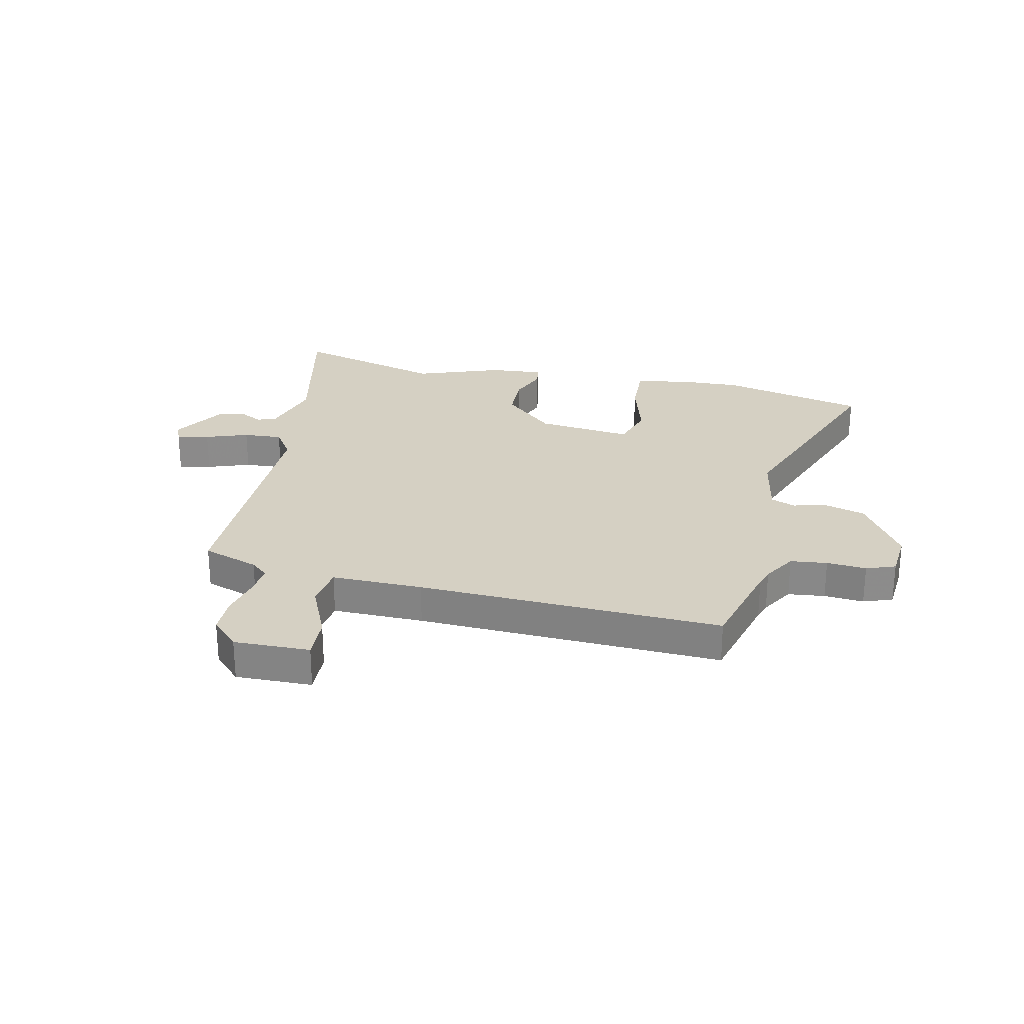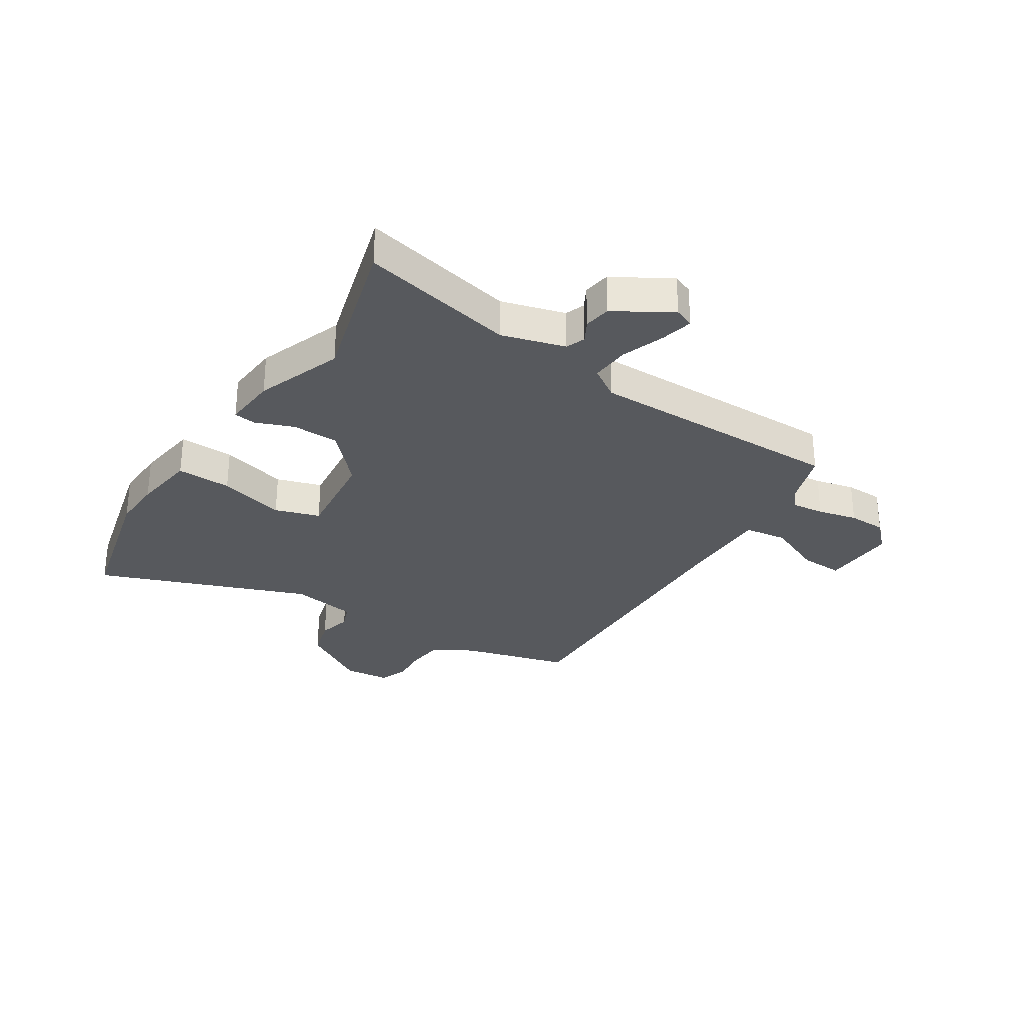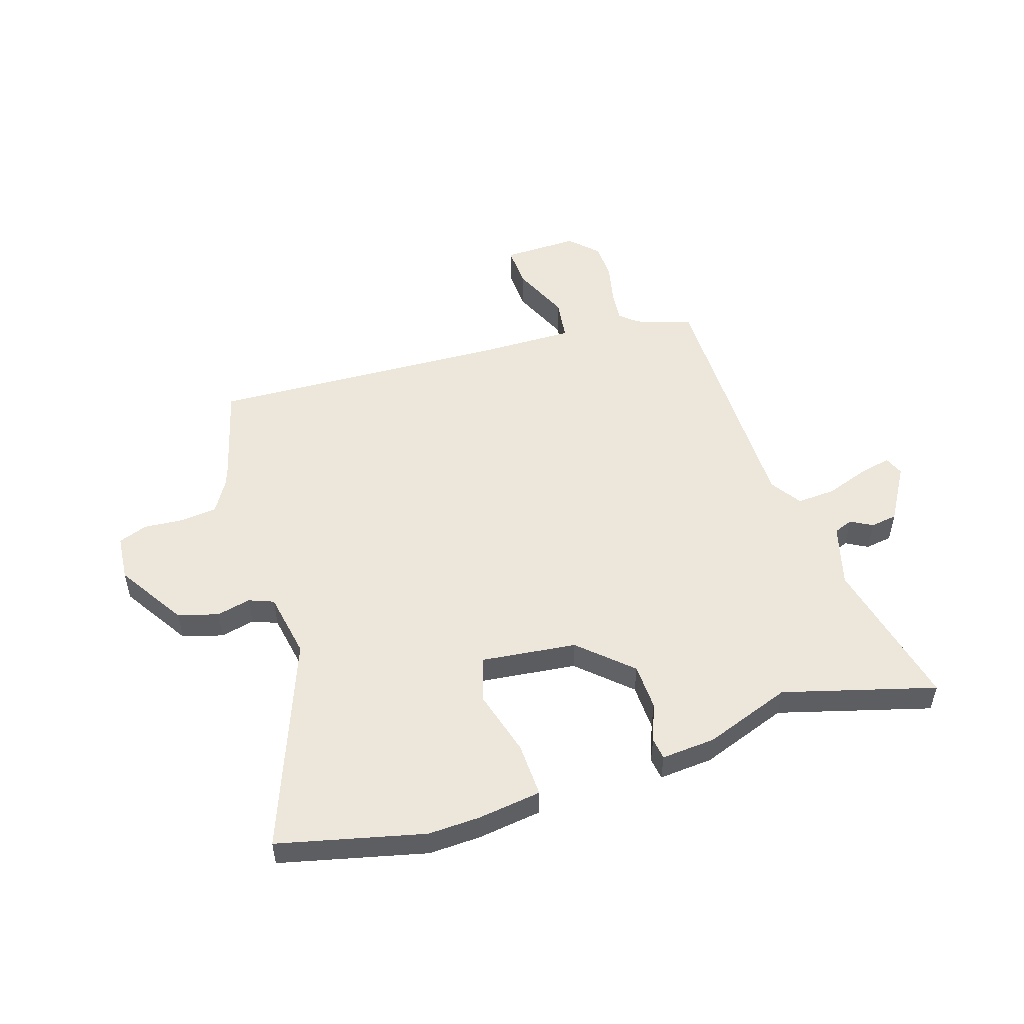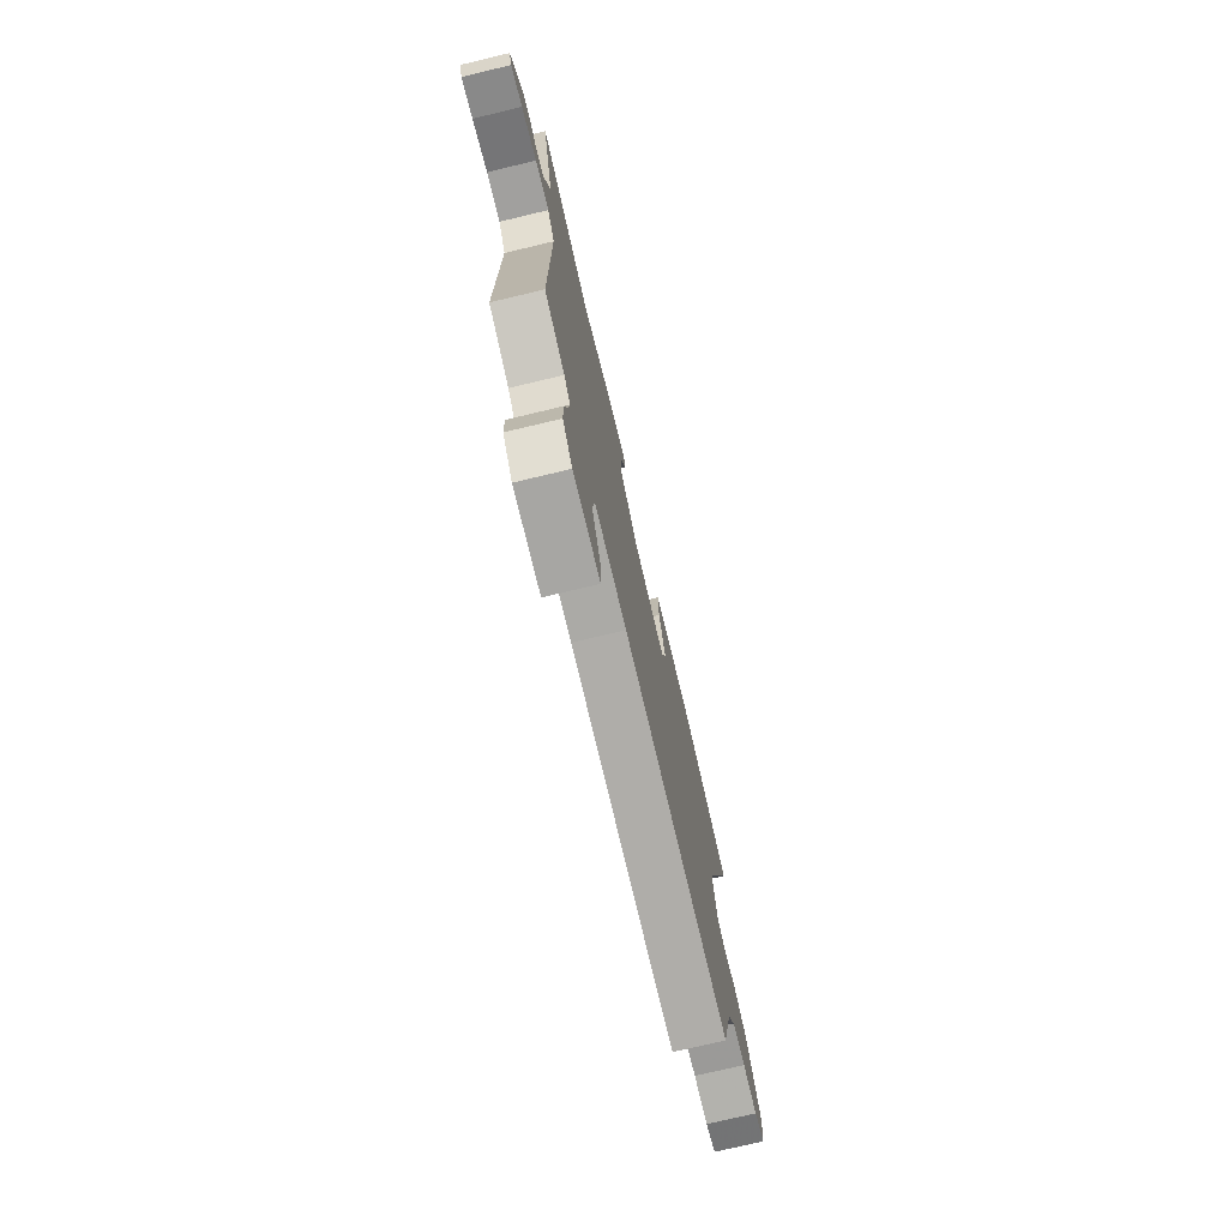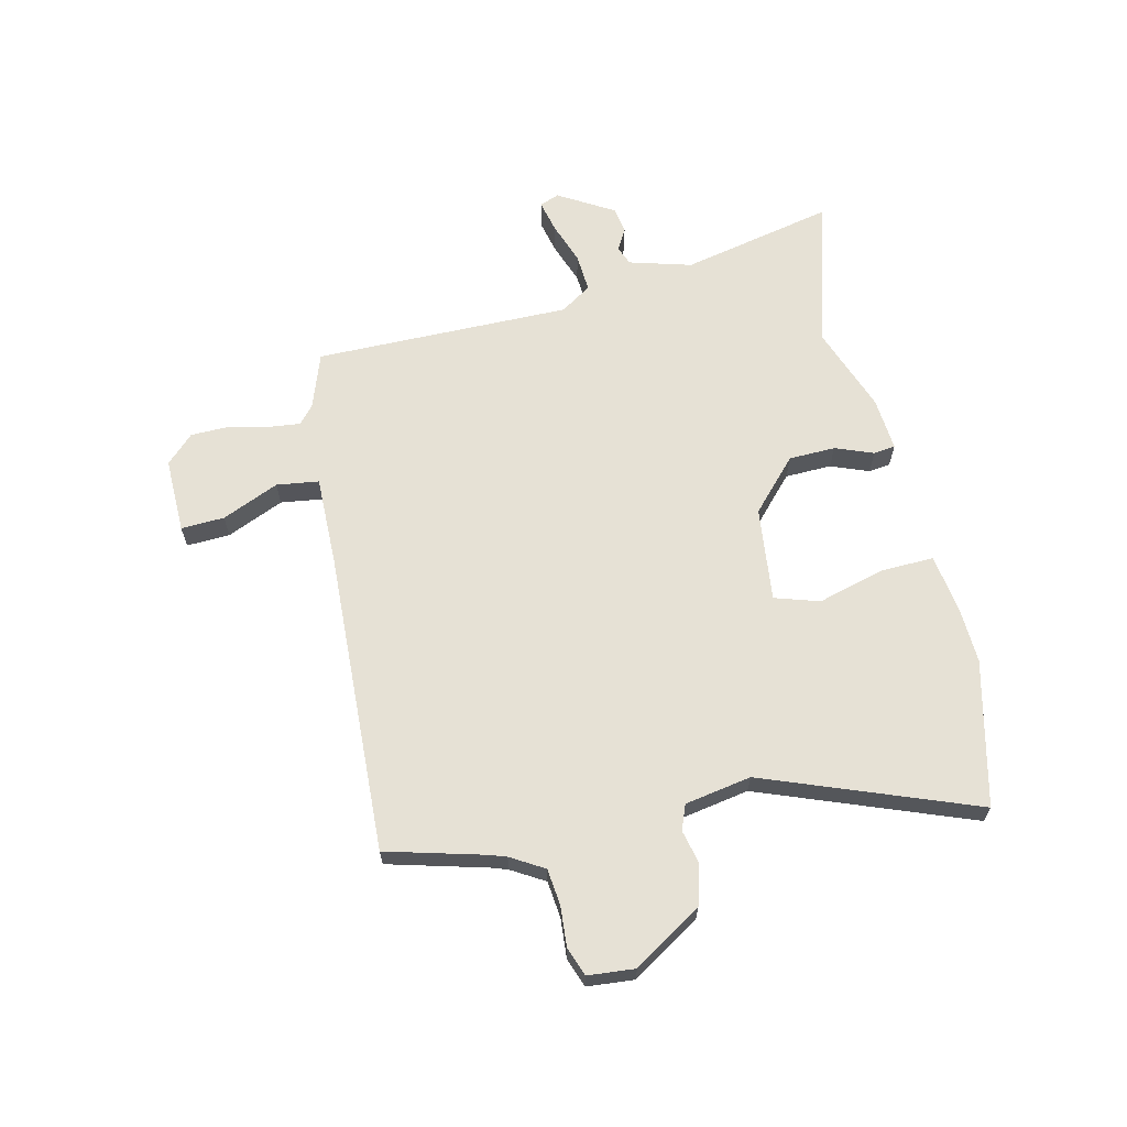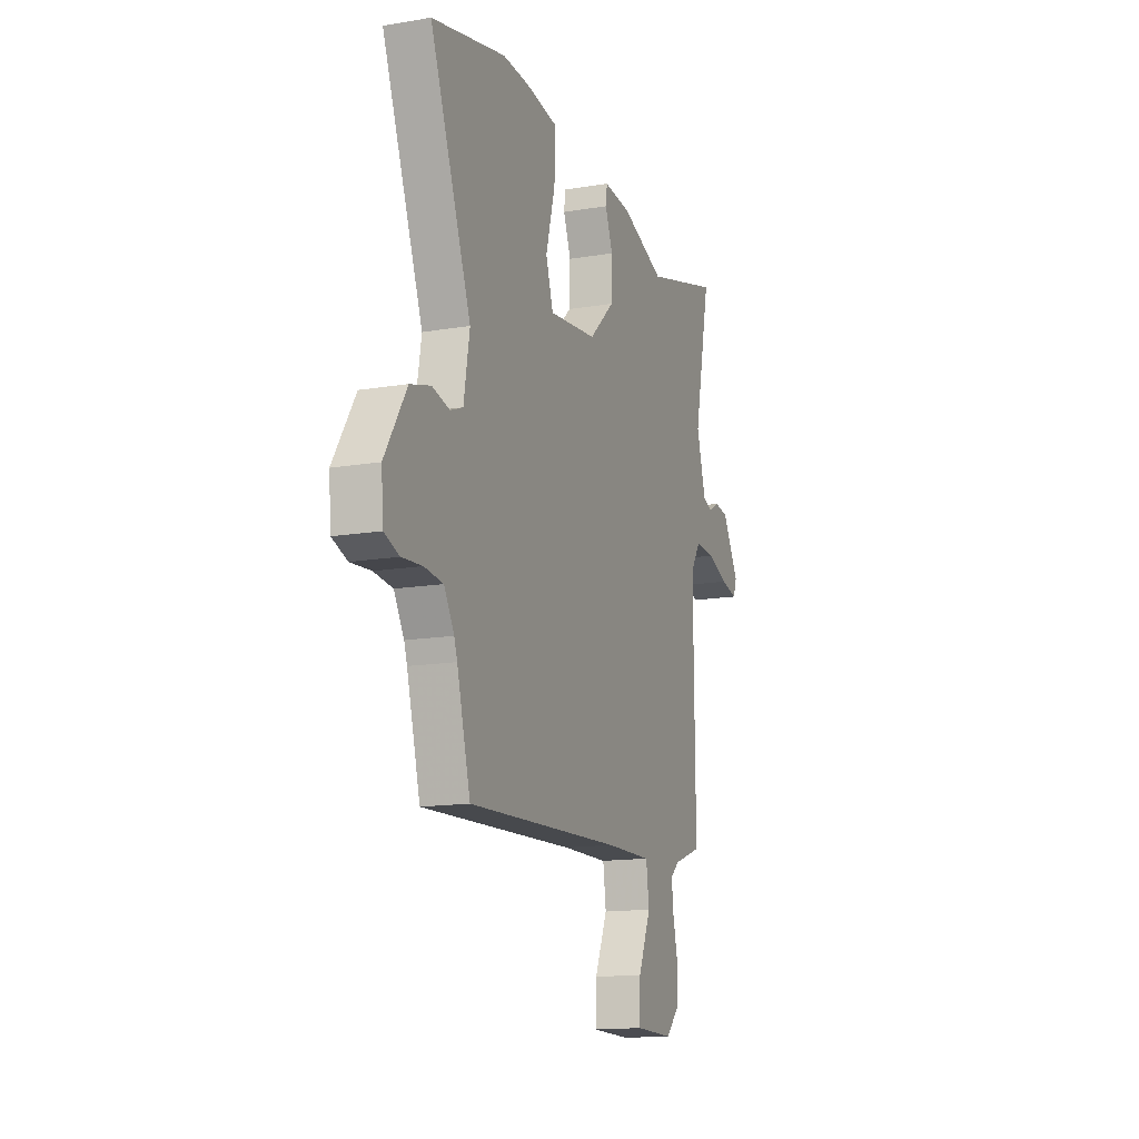
<metadata>
{"format":"obj","ext":"obj","renderer":"f3d","projection":"perspective","resolution":1024,"background":"white","views":[{"elev":26.4,"azim":-167.9,"up":"+Y"},{"elev":-29.6,"azim":56.9,"up":"+Y"},{"elev":51.6,"azim":-18.0,"up":"+Y"},{"elev":-74.9,"azim":103.4,"up":"+Z"},{"elev":64.2,"azim":-103.3,"up":"+Y"},{"elev":-14.7,"azim":-70.0,"up":"+Z"}]}
</metadata>
<code>
v -0.646 0.07 0.464
v -0.382 0.07 0.529
v -0.288 0.07 0.526
v -0.172 0.07 0.511
v -0.175 0.07 0.412
v -0.208 0.07 0.291
v -0.182 0.07 0.21
v -0.009 0.07 0.231
v 0.083 0.07 0.317
v 0.085 0.07 0.402
v 0.058 0.07 0.471
v 0.063 0.07 0.511
v 0.161 0.07 0.504
v 0.319 0.07 0.448
v 0.594 0.07 0.527
v 0.534 0.07 0.248
v 0.567 0.07 0.134
v 0.602 0.07 0.121
v 0.641 0.07 0.143
v 0.69 0.07 0.136
v 0.751 0.07 0.035
v 0.737 0.07 -0.001
v 0.678 0.07 0.012
v 0.6 0.07 0.039
v 0.529 0.07 0.043
v 0.492 0.07 -0.014
v 0.496 0.07 -0.482
v 0.394 0.07 -0.518
v 0.362 0.07 -0.546
v 0.369 0.07 -0.605
v 0.386 0.07 -0.677
v 0.385 0.07 -0.746
v 0.336 0.07 -0.796
v 0.198 0.07 -0.794
v 0.201 0.07 -0.715
v 0.246 0.07 -0.611
v 0.235 0.07 -0.534
v 0.069 0.07 -0.537
v -0.483 0.07 -0.563
v -0.531 0.07 -0.387
v -0.542 0.07 -0.355
v -0.578 0.07 -0.295
v -0.645 0.07 -0.288
v -0.717 0.07 -0.294
v -0.77 0.07 -0.275
v -0.778 0.07 -0.19
v -0.7 0.07 -0.065
v -0.627 0.07 -0.044
v -0.565 0.07 -0.058
v -0.52 0.07 -0.04
v -0.499 0.07 0.081
v -0.646 0 0.464
v -0.382 0 0.529
v -0.288 0 0.526
v -0.172 0 0.511
v -0.175 0 0.412
v -0.208 0 0.291
v -0.182 0 0.21
v -0.009 0 0.231
v 0.083 0 0.317
v 0.085 0 0.402
v 0.058 0 0.471
v 0.063 0 0.511
v 0.161 0 0.504
v 0.319 0 0.448
v 0.594 0 0.527
v 0.534 0 0.248
v 0.567 0 0.134
v 0.602 0 0.121
v 0.641 0 0.143
v 0.69 0 0.136
v 0.751 0 0.035
v 0.737 0 -0.001
v 0.678 0 0.012
v 0.6 0 0.039
v 0.529 0 0.043
v 0.492 0 -0.014
v 0.496 0 -0.482
v 0.394 0 -0.518
v 0.362 0 -0.546
v 0.369 0 -0.605
v 0.386 0 -0.677
v 0.385 0 -0.746
v 0.336 0 -0.796
v 0.198 0 -0.794
v 0.201 0 -0.715
v 0.246 0 -0.611
v 0.235 0 -0.534
v 0.069 0 -0.537
v -0.483 0 -0.563
v -0.531 0 -0.387
v -0.542 0 -0.355
v -0.578 0 -0.295
v -0.645 0 -0.288
v -0.717 0 -0.294
v -0.77 0 -0.275
v -0.778 0 -0.19
v -0.7 0 -0.065
v -0.627 0 -0.044
v -0.565 0 -0.058
v -0.52 0 -0.04
v -0.499 0 0.081
f 46 47 48 49
f 46 49 50
f 43 44 45 46
f 42 43 46 50
f 41 42 50
f 40 41 50 51
f 38 39 40 51
f 33 34 35 36
f 33 36 37
f 30 31 32 33
f 29 30 33 37
f 28 29 37
f 26 27 28 37
f 21 22 23 24
f 21 24 25
f 18 19 20 21
f 17 18 21 25
f 16 17 25 26
f 14 15 16
f 10 11 12 13
f 9 10 13 14
f 8 9 14 16
f 3 4 5 6
f 3 6 7
f 2 3 7
f 1 2 7
f 51 1 7
f 26 37 38 51
f 16 26 51
f 7 8 16 51
f 100 99 98 97
f 101 100 97
f 97 96 95 94
f 101 97 94 93
f 101 93 92
f 102 101 92 91
f 102 91 90 89
f 87 86 85 84
f 88 87 84
f 84 83 82 81
f 88 84 81 80
f 88 80 79
f 88 79 78 77
f 75 74 73 72
f 76 75 72
f 72 71 70 69
f 76 72 69 68
f 77 76 68 67
f 67 66 65
f 64 63 62 61
f 65 64 61 60
f 67 65 60 59
f 57 56 55 54
f 58 57 54
f 58 54 53
f 58 53 52
f 58 52 102
f 102 89 88 77
f 102 77 67
f 102 67 59 58
f 1 52 53 2
f 2 53 54 3
f 3 54 55 4
f 4 55 56 5
f 5 56 57 6
f 6 57 58 7
f 7 58 59 8
f 8 59 60 9
f 9 60 61 10
f 10 61 62 11
f 11 62 63 12
f 12 63 64 13
f 13 64 65 14
f 14 65 66 15
f 15 66 67 16
f 16 67 68 17
f 17 68 69 18
f 18 69 70 19
f 19 70 71 20
f 20 71 72 21
f 21 72 73 22
f 22 73 74 23
f 23 74 75 24
f 24 75 76 25
f 25 76 77 26
f 26 77 78 27
f 27 78 79 28
f 28 79 80 29
f 29 80 81 30
f 30 81 82 31
f 31 82 83 32
f 32 83 84 33
f 33 84 85 34
f 34 85 86 35
f 35 86 87 36
f 36 87 88 37
f 37 88 89 38
f 38 89 90 39
f 39 90 91 40
f 40 91 92 41
f 41 92 93 42
f 42 93 94 43
f 43 94 95 44
f 44 95 96 45
f 45 96 97 46
f 46 97 98 47
f 47 98 99 48
f 48 99 100 49
f 49 100 101 50
f 50 101 102 51
f 51 102 52 1

</code>
